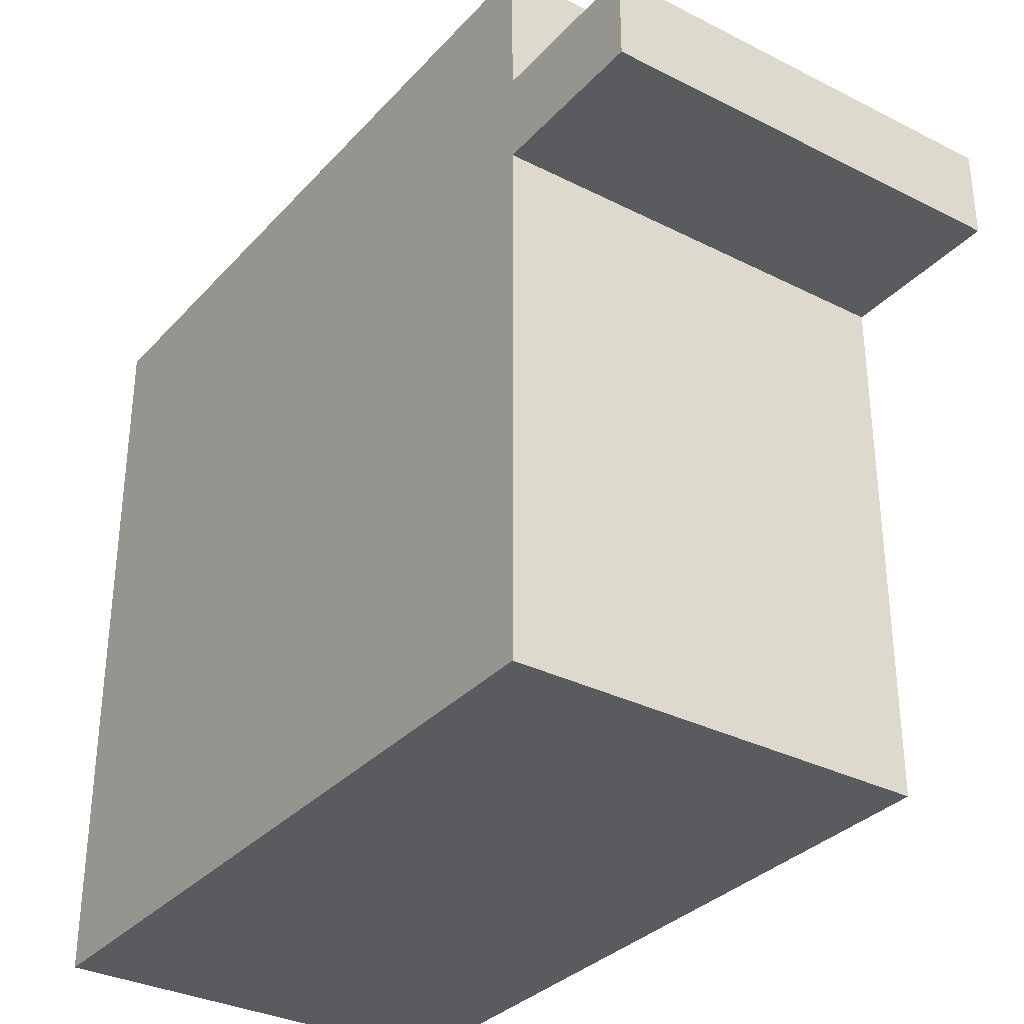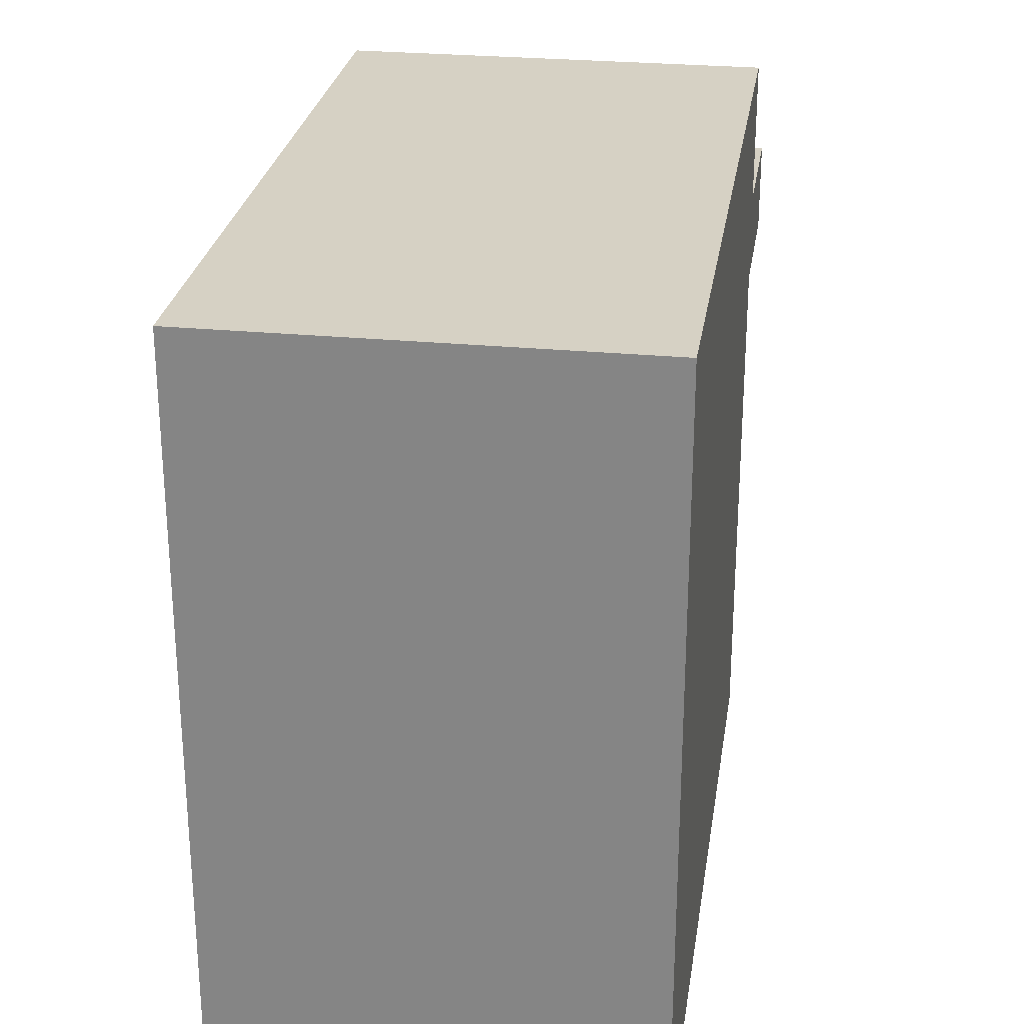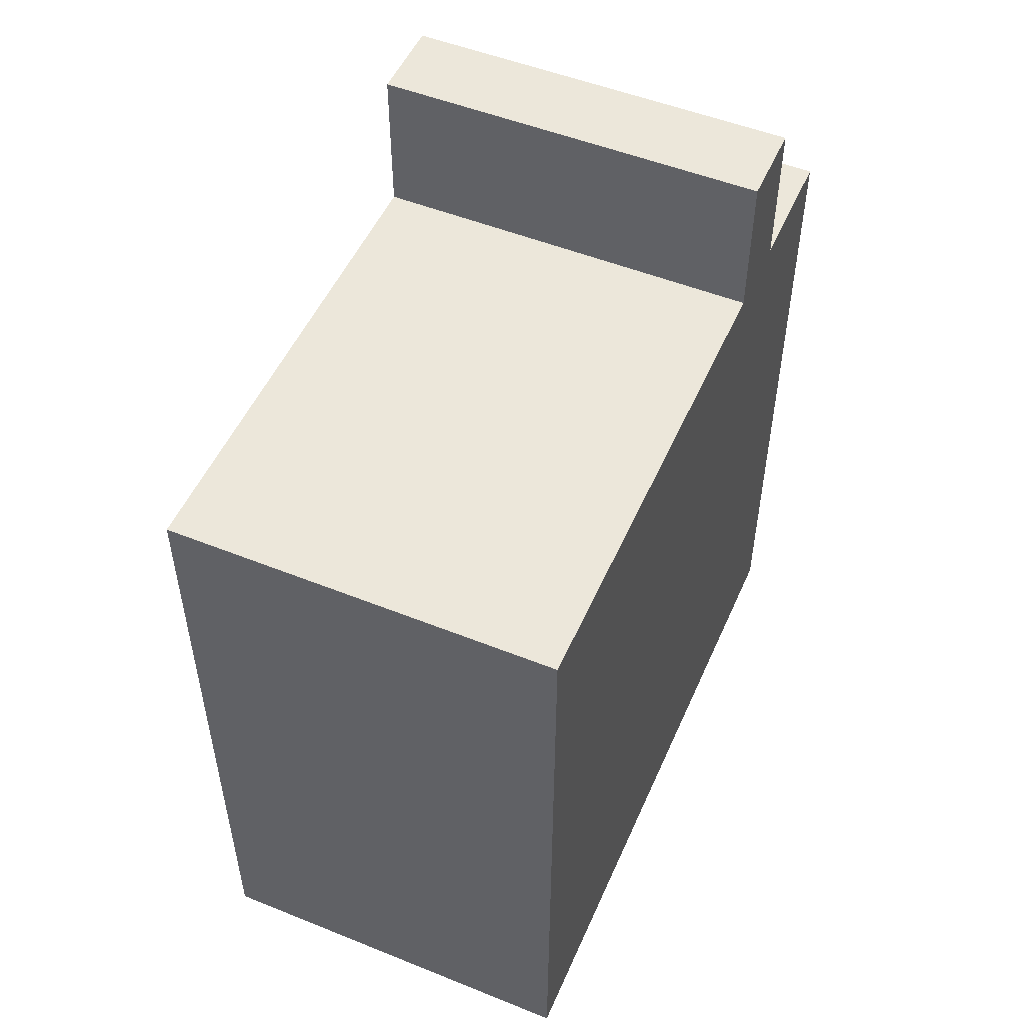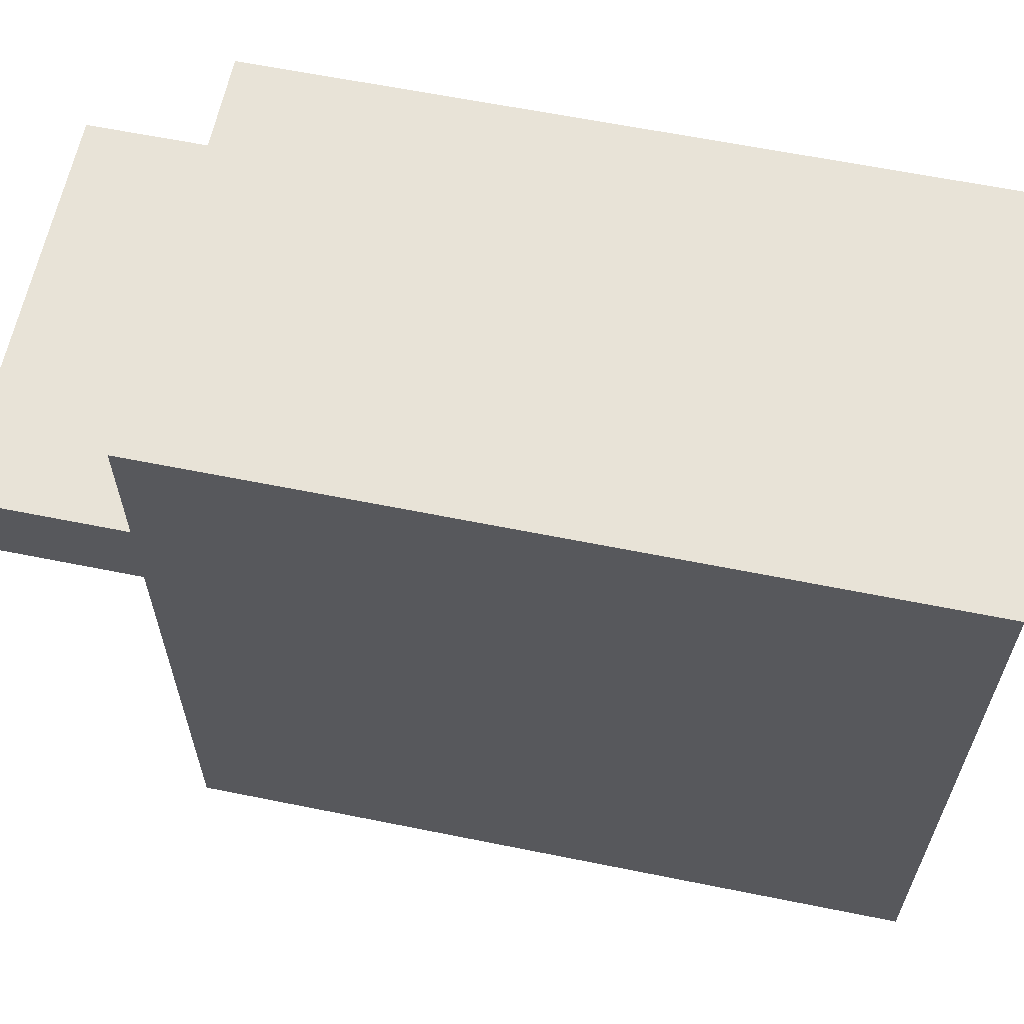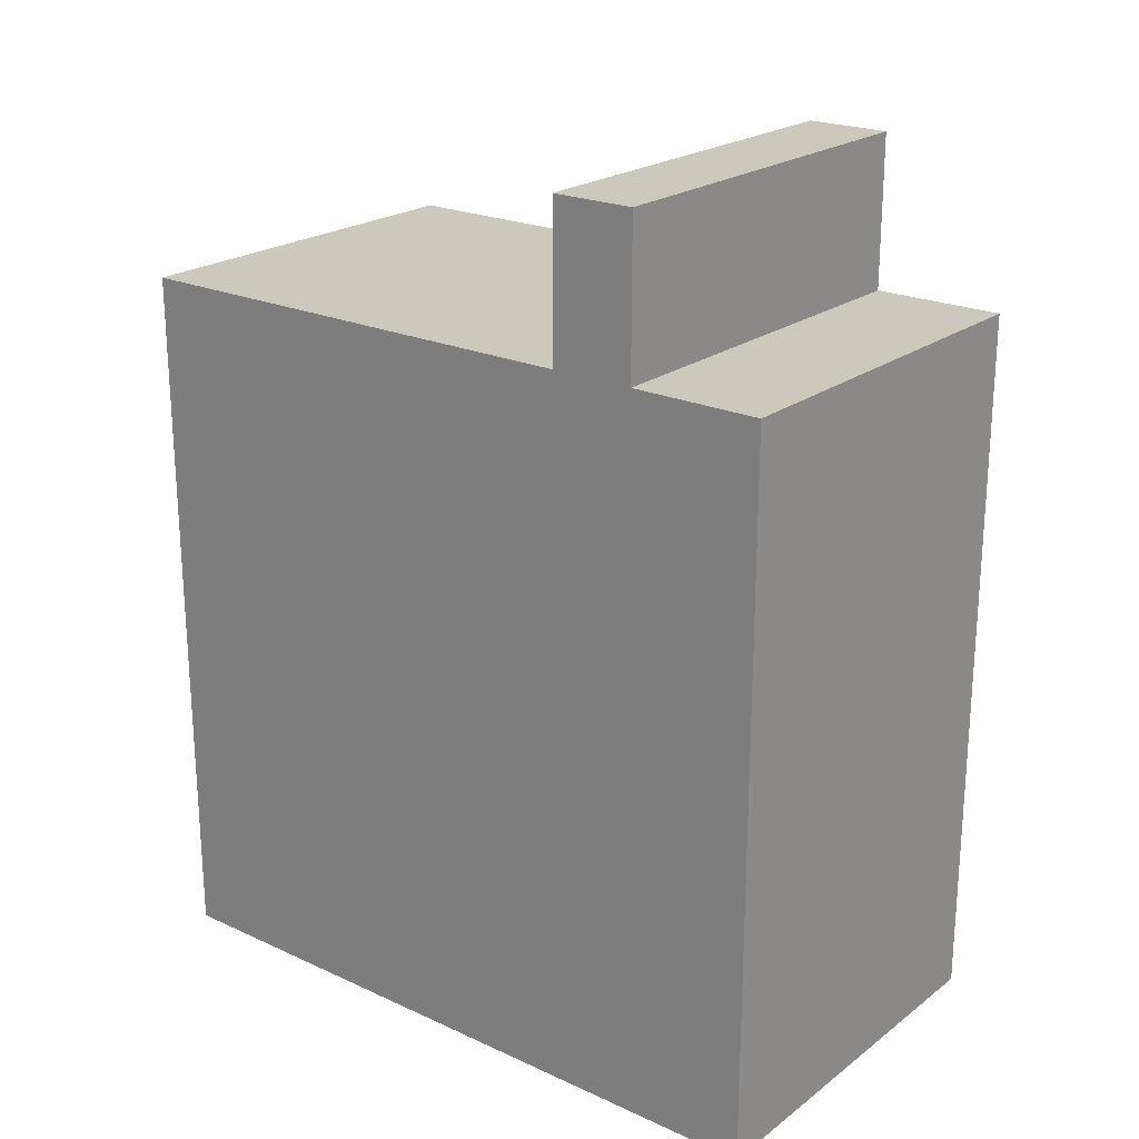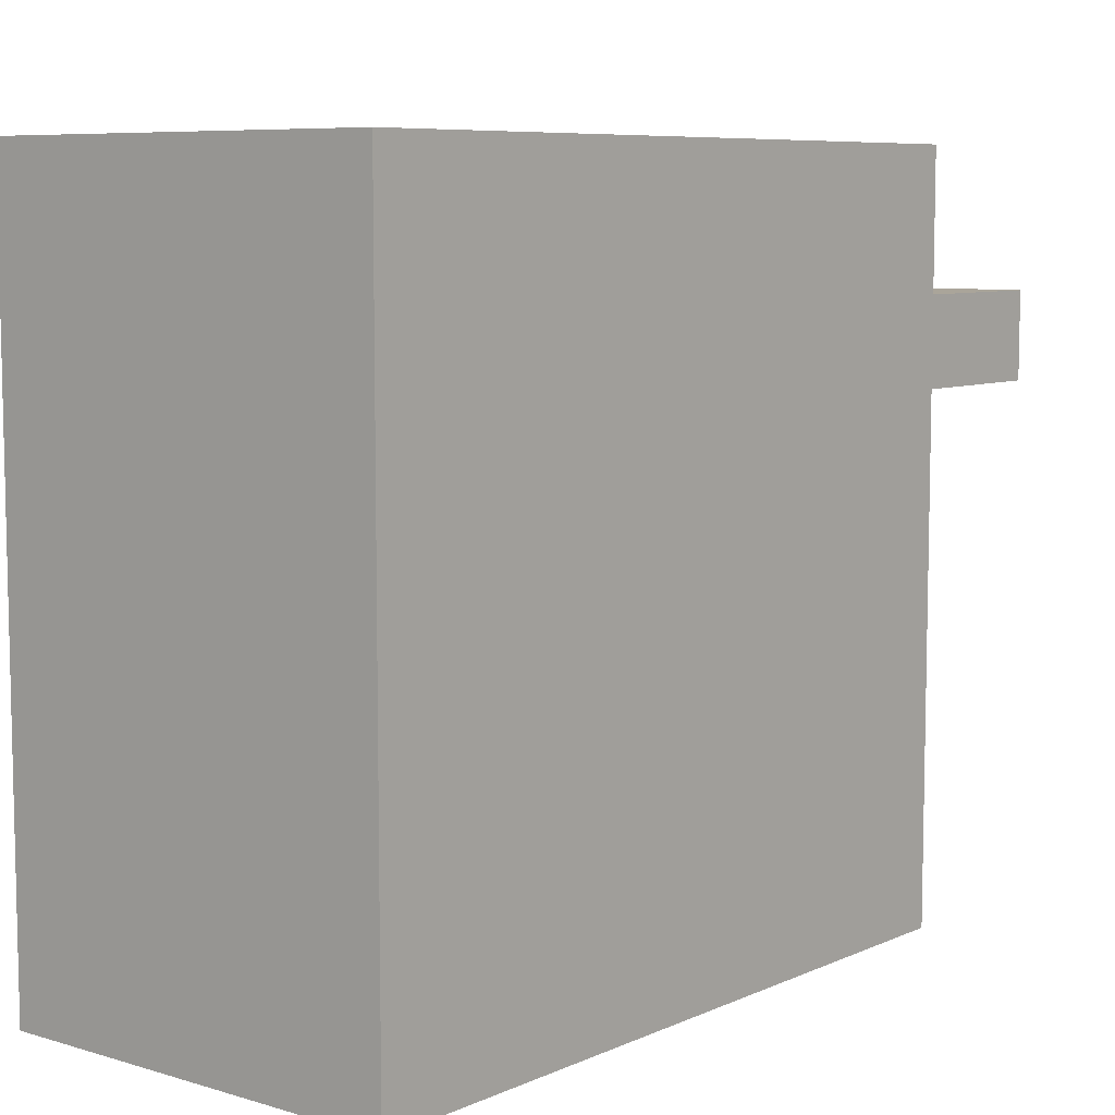
<metadata>
{"format":"obj","ext":"obj","renderer":"f3d","projection":"perspective","resolution":1024,"background":"white","views":[{"elev":-32.8,"azim":-35.0,"up":"+Y"},{"elev":26.7,"azim":-171.4,"up":"+Y"},{"elev":51.6,"azim":23.5,"up":"+Z"},{"elev":62.1,"azim":101.6,"up":"+Y"},{"elev":22.1,"azim":128.4,"up":"+Z"},{"elev":7.6,"azim":-140.6,"up":"+Y"}]}
</metadata>
<code>
v 0.625 1.82 1.138
v -0.625 1.82 1.138
v -0.625 1.82 1.622
v 0.625 1.82 1.622
v -0.625 1.555 1.138
v 0.625 1.555 1.138
v 0.625 1.555 1.622
v -0.625 1.555 1.622
v -0.625 1.555 1.622
v 0.625 1.555 1.622
v 0.625 1.82 1.622
v -0.625 1.82 1.622
v 0.625 1.555 1.138
v -0.625 1.555 1.138
v -0.625 0 1.138
v 0.625 0 1.138
v 0.625 0 1.138
v 0.625 0 -1.138
v 0.625 2.235 -1.138
v 0.625 2.235 1.138
v 0.625 1.82 1.138
v 0.625 1.82 1.622
v 0.625 1.555 1.622
v 0.625 1.555 1.138
v -0.625 1.82 1.138
v 0.625 1.82 1.138
v 0.625 2.235 1.138
v -0.625 2.235 1.138
v -0.625 0 -1.138
v -0.625 0 1.138
v -0.625 1.555 1.138
v -0.625 1.555 1.622
v -0.625 1.82 1.622
v -0.625 1.82 1.138
v -0.625 2.235 1.138
v -0.625 2.235 -1.138
v 0.625 0 -1.138
v -0.625 0 -1.138
v -0.625 2.235 -1.138
v 0.625 2.235 -1.138
v 0.625 2.235 -1.138
v -0.625 2.235 -1.138
v -0.625 2.235 1.138
v 0.625 2.235 1.138
v -0.625 0 -1.138
v 0.625 0 -1.138
v 0.625 0 1.138
v -0.625 0 1.138
g ca3b7206-e34f-11ea-80d6-54bf646e7e1f
f 1 2 4
f 4 2 3
g ca3be730-e34f-11ea-8c22-54bf646e7e1f
f 5 6 8
f 8 6 7
g ca3c836e-e34f-11ea-a8df-54bf646e7e1f
f 9 10 12
f 12 10 11
g c02df366-1be5-3125-86ce-d0431acd0845
f 13 14 16
f 16 14 15
g c9e2f152-e34f-11ea-acb5-54bf646e7e1f
f 17 18 24
f 24 18 19
f 24 19 21
f 21 19 20
f 21 22 24
f 24 22 23
g c9e31862-e34f-11ea-bf0a-54bf646e7e1f
f 25 26 28
f 28 26 27
g c9e33f70-e34f-11ea-b459-54bf646e7e1f
f 30 31 29
f 29 31 36
f 36 31 34
f 36 34 35
f 31 32 34
f 34 32 33
g c9e38d94-e34f-11ea-9b1c-54bf646e7e1f
f 37 38 40
f 40 38 39
g c9e3b4b8-e34f-11ea-90da-54bf646e7e1f
f 42 43 41
f 41 43 44
g c9e402ca-e34f-11ea-98dd-54bf646e7e1f
f 45 46 48
f 48 46 47

</code>
